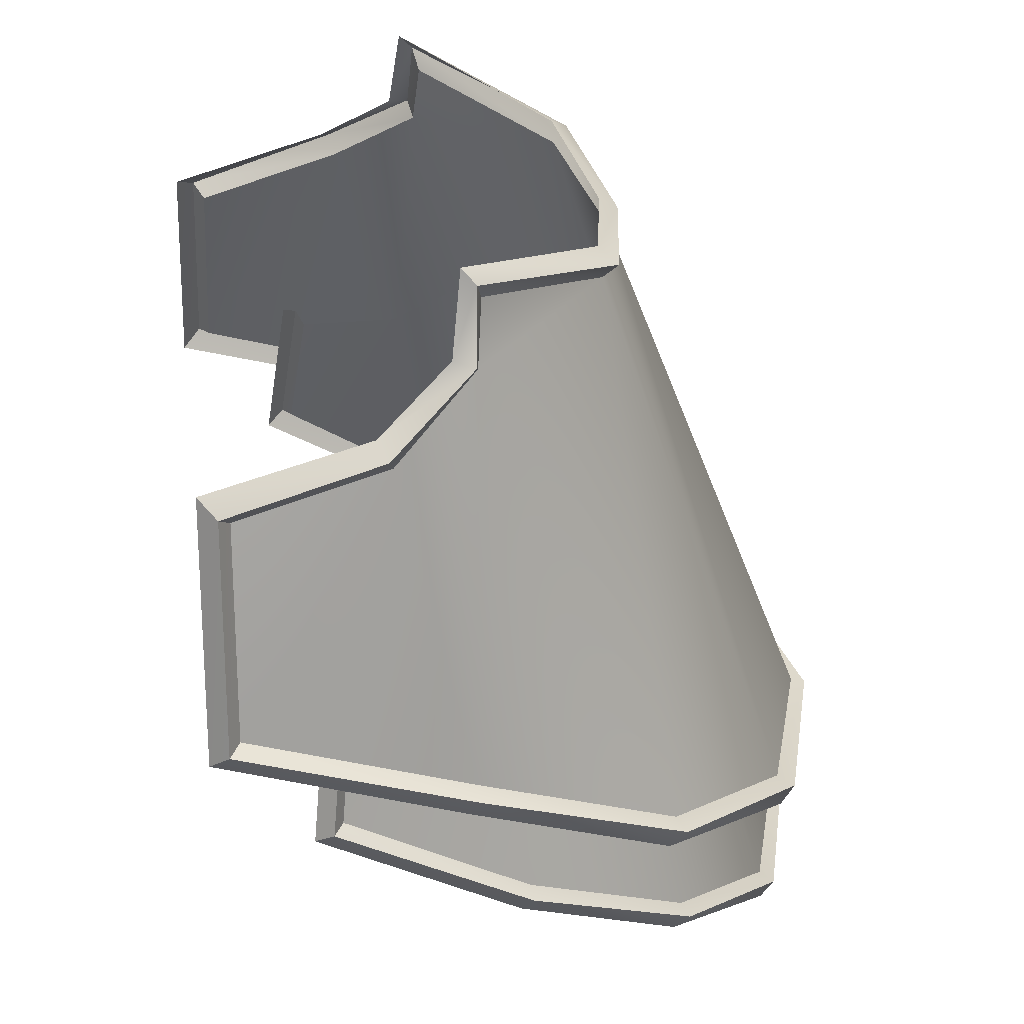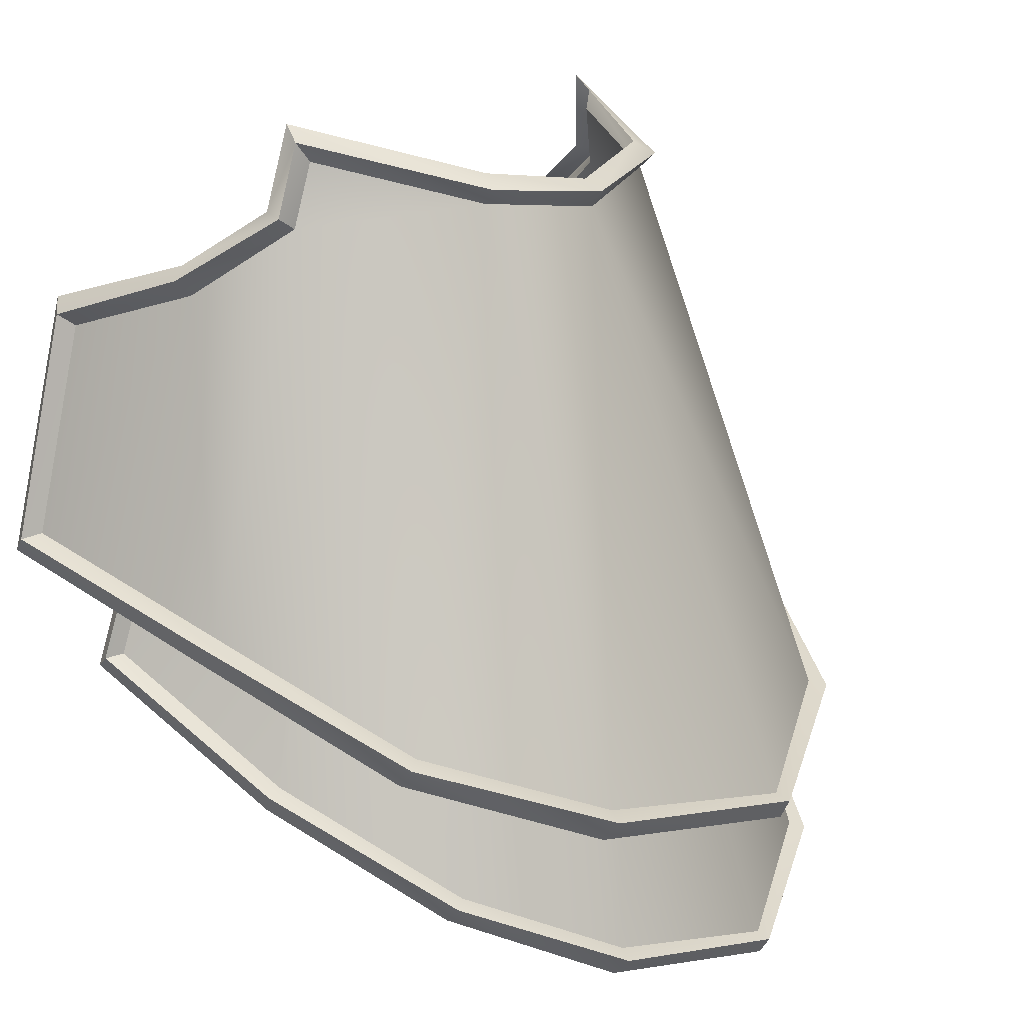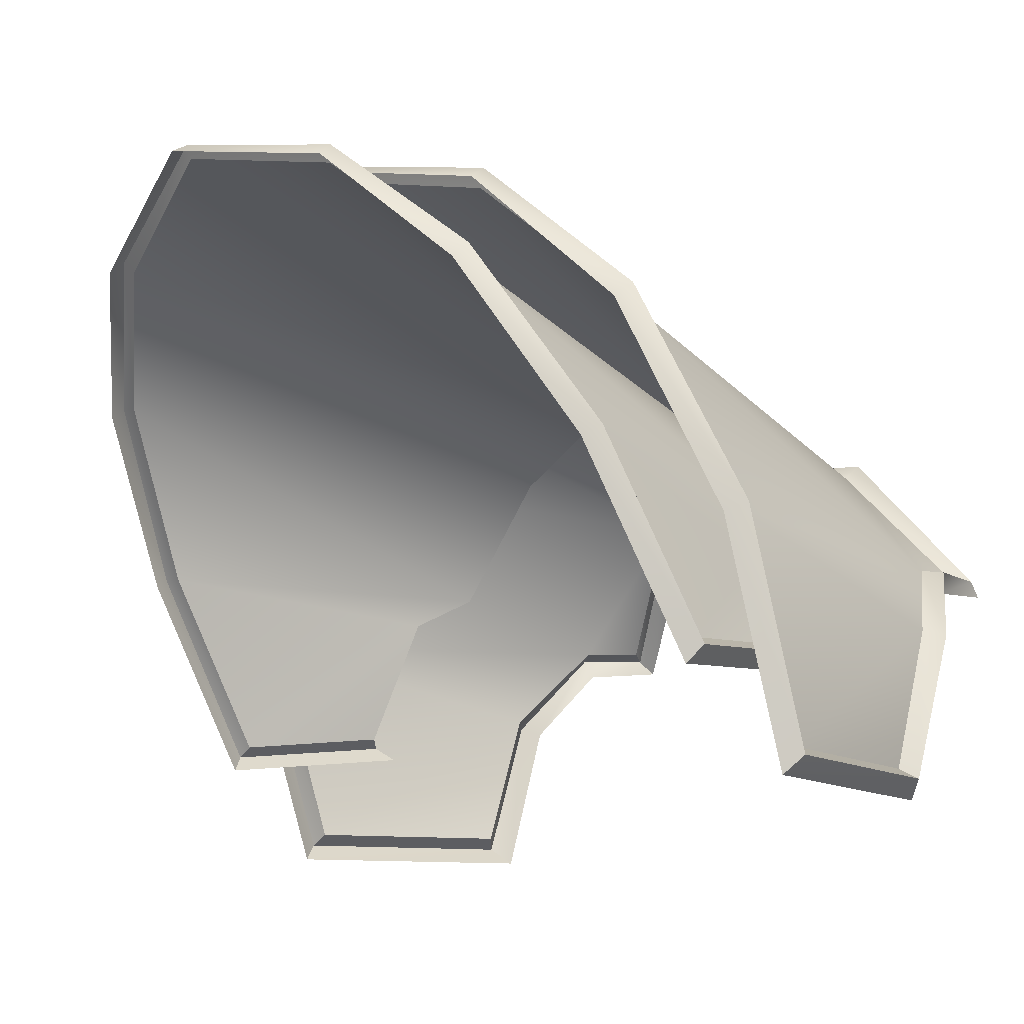
<metadata>
{"format":"obj","ext":"obj","renderer":"f3d","projection":"perspective","resolution":1024,"background":"white","views":[{"elev":32.6,"azim":-97.9,"up":"+Y"},{"elev":15.6,"azim":-58.2,"up":"+Y"},{"elev":-15.0,"azim":52.3,"up":"+Z"}]}
</metadata>
<code>
v -0.0008533 0.391 0.2413
v -0.0552 0.4051 0.2213
v -0.05831 0.4033 0.2251
v -0.0008533 0.3927 0.2375
v -0.08882 0.4255 0.1888
v -0.09374 0.4243 0.1907
v -0.108 0.4549 0.1409
v -0.1133 0.4536 0.1412
v -0.1113 0.486 0.08904
v -0.1159 0.4854 0.08625
v 0.0535 0.4051 0.2213
v 0.0566 0.4033 0.2251
v 0.08712 0.4255 0.1888
v 0.09203 0.4243 0.1907
v 0.1063 0.4549 0.1409
v 0.1116 0.4536 0.1412
v 0.09203 0.4243 0.1907
v 0.1096 0.486 0.08904
v 0.1142 0.4854 0.08625
v 0.1116 0.4536 0.1412
v -0.04243 0.5504 0.1746
v -0.08882 0.4255 0.1888
v -0.0552 0.4051 0.2213
v -0.0008533 0.5445 0.1861
v -0.07403 0.549 0.1407
v -0.108 0.4549 0.1409
v -0.08427 0.5349 0.1321
v -0.1113 0.486 0.08904
v -0.09879 0.5274 0.09438
v -0.0008533 0.3927 0.2375
v 0.0535 0.4051 0.2213
v 0.04072 0.5504 0.1746
v 0.08712 0.4255 0.1888
v 0.07232 0.549 0.1407
v 0.1063 0.4549 0.1409
v 0.08256 0.5349 0.1227
v 0.1096 0.486 0.08904
v 0.09708 0.5274 0.09438
v -0.1159 0.4854 0.08625
v -0.1104 0.4485 0.1381
v -0.1133 0.4536 0.1412
v -0.1127 0.4815 0.08112
v -0.09257 0.4197 0.1861
v -0.09374 0.4243 0.1907
v -0.05959 0.399 0.2209
v -0.05831 0.4033 0.2251
v -0.0008533 0.391 0.2413
v -0.0008533 0.3863 0.2383
v -0.1159 0.4854 0.08625
v -0.09879 0.5274 0.09438
v -0.1025 0.5307 0.092
v -0.1113 0.486 0.08904
v -0.1025 0.5307 0.092
v -0.1127 0.4815 0.08112
v -0.1159 0.4854 0.08625
v -0.09695 0.5343 0.08781
v 0.1116 0.4536 0.1412
v 0.1087 0.4485 0.1381
v 0.1142 0.4854 0.08625
v 0.111 0.4815 0.08112
v 0.09086 0.4197 0.1861
v 0.09203 0.4243 0.1907
v 0.05788 0.399 0.2209
v 0.0566 0.4033 0.2251
v 0.09203 0.4243 0.1907
v -0.0008533 0.391 0.2413
v -0.0008533 0.3863 0.2383
v 0.1008 0.5307 0.092
v 0.09708 0.5274 0.09438
v 0.1142 0.4854 0.08625
v 0.1096 0.486 0.08904
v 0.1142 0.4854 0.08625
v 0.111 0.4815 0.08112
v 0.1008 0.5307 0.092
v 0.09524 0.5343 0.08781
v -0.0008533 0.6065 0.1778
v -0.06408 0.4505 0.2223
v -0.0008533 0.4381 0.2421
v -0.04508 0.6122 0.1691
v -0.1025 0.4702 0.1831
v -0.08122 0.6069 0.1306
v -0.07573 0.6247 0.1322
v -0.1157 0.4985 0.1254
v -0.09732 0.5886 0.1067
v -0.1141 0.5183 0.06297
v -0.0975 0.576 0.06456
v 0.06238 0.4505 0.2223
v 0.04337 0.6122 0.1691
v 0.1008 0.4702 0.1831
v 0.07951 0.6069 0.1306
v 0.07403 0.6247 0.1322
v 0.114 0.4985 0.1254
v 0.09562 0.5886 0.1067
v 0.1123 0.5183 0.06297
v 0.09579 0.576 0.06456
v -0.1195 0.5174 0.05986
v -0.1184 0.4909 0.1228
v -0.1217 0.4971 0.1258
v -0.1156 0.5124 0.05443
v -0.1068 0.4634 0.1807
v -0.1082 0.469 0.1854
v -0.0691 0.4435 0.2226
v -0.06763 0.4488 0.2269
v -0.0008533 0.4309 0.2437
v -0.0008533 0.4366 0.2466
v -0.1018 0.5796 0.06149
v -0.09732 0.5886 0.1067
v -0.1023 0.5934 0.1053
v -0.0975 0.576 0.06456
v -0.08122 0.6069 0.1306
v -0.08702 0.6102 0.1295
v -0.1023 0.5934 0.1053
v -0.09534 0.5832 0.05633
v -0.1018 0.5796 0.06149
v -0.09572 0.5965 0.1027
v -0.08702 0.6102 0.1295
v -0.08429 0.6115 0.1236
v -0.08015 0.6303 0.1307
v -0.07853 0.6349 0.1267
v -0.08702 0.6102 0.1295
v -0.07573 0.6247 0.1322
v -0.08015 0.6303 0.1307
v -0.08122 0.6069 0.1306
v -0.08015 0.6303 0.1307
v -0.04508 0.6122 0.1691
v -0.04687 0.6165 0.1732
v -0.0008533 0.6065 0.1778
v -0.0008533 0.6111 0.1809
v 0.04516 0.6165 0.1732
v -0.07573 0.6247 0.1322
v -0.08015 0.6303 0.1307
v -0.04687 0.6165 0.1732
v -0.07853 0.6349 0.1267
v -0.08015 0.6303 0.1307
v -0.0425 0.6203 0.1682
v -0.0008533 0.6111 0.1809
v -0.0008533 0.6144 0.1754
v 0.0408 0.6203 0.1682
v 0.04516 0.6165 0.1732
v 0.07682 0.6349 0.1267
v -0.1217 0.4971 0.1258
v -0.1141 0.5183 0.06297
v -0.1195 0.5174 0.05986
v -0.1157 0.4985 0.1254
v -0.1082 0.469 0.1854
v -0.1025 0.4702 0.1831
v -0.06763 0.4488 0.2269
v -0.06408 0.4505 0.2223
v -0.0008533 0.4366 0.2466
v -0.0008533 0.4381 0.2421
v 0.06238 0.4505 0.2223
v 0.06593 0.4488 0.2269
v 0.1008 0.4702 0.1831
v 0.1065 0.469 0.1854
v 0.114 0.4985 0.1254
v 0.12 0.4971 0.1258
v 0.1123 0.5183 0.06297
v 0.1178 0.5174 0.05986
v -0.1195 0.5174 0.05986
v -0.0975 0.576 0.06456
v -0.1018 0.5796 0.06149
v -0.1141 0.5183 0.06297
v -0.1018 0.5796 0.06149
v -0.1156 0.5124 0.05443
v -0.1195 0.5174 0.05986
v -0.09534 0.5832 0.05633
v 0.12 0.4971 0.1258
v 0.1167 0.4909 0.1228
v 0.1178 0.5174 0.05986
v 0.1139 0.5124 0.05443
v 0.1051 0.4634 0.1807
v 0.1065 0.469 0.1854
v 0.06739 0.4435 0.2226
v 0.06593 0.4488 0.2269
v -0.0008533 0.4309 0.2437
v -0.0008533 0.4366 0.2466
v 0.1006 0.5934 0.1053
v 0.09562 0.5886 0.1067
v 0.1001 0.5796 0.06149
v 0.09579 0.576 0.06456
v 0.07951 0.6069 0.1306
v 0.08531 0.6102 0.1295
v 0.1001 0.5796 0.06149
v 0.09363 0.5832 0.05633
v 0.1006 0.5934 0.1053
v 0.09401 0.5965 0.1027
v 0.08531 0.6102 0.1295
v 0.08258 0.6115 0.1236
v 0.07844 0.6303 0.1307
v 0.07682 0.6349 0.1267
v 0.07844 0.6303 0.1307
v 0.07403 0.6247 0.1322
v 0.08531 0.6102 0.1295
v 0.07951 0.6069 0.1306
v 0.04516 0.6165 0.1732
v 0.04337 0.6122 0.1691
v 0.07844 0.6303 0.1307
v 0.07403 0.6247 0.1322
v -0.0008533 0.6065 0.1778
v 0.07844 0.6303 0.1307
v 0.07682 0.6349 0.1267
v 0.04516 0.6165 0.1732
v 0.1001 0.5796 0.06149
v 0.09579 0.576 0.06456
v 0.1178 0.5174 0.05986
v 0.1178 0.5174 0.05986
v 0.1139 0.5124 0.05443
v 0.1001 0.5796 0.06149
v 0.09363 0.5832 0.05633
v 0.1178 0.5174 0.05986
v 0.09579 0.576 0.06456
v 0.1123 0.5183 0.06297
v -0.0008533 0.6065 0.1778
v -0.0008533 0.4381 0.2421
v -0.06408 0.4505 0.2223
v -0.04508 0.6122 0.1691
v -0.1025 0.4702 0.1831
v -0.08122 0.6069 0.1306
v -0.07573 0.6247 0.1322
v -0.1157 0.4985 0.1254
v -0.09732 0.5886 0.1067
v -0.1141 0.5183 0.06297
v -0.0975 0.576 0.06456
v 0.06238 0.4505 0.2223
v 0.04337 0.6122 0.1691
v 0.1008 0.4702 0.1831
v 0.07951 0.6069 0.1306
v 0.07403 0.6247 0.1322
v 0.114 0.4985 0.1254
v 0.09562 0.5886 0.1067
v 0.1123 0.5183 0.06297
v 0.09579 0.576 0.06456
v -0.1195 0.5174 0.05986
v -0.1217 0.4971 0.1258
v -0.1184 0.4909 0.1228
v -0.1156 0.5124 0.05443
v -0.1068 0.4634 0.1807
v -0.1082 0.469 0.1854
v -0.0691 0.4435 0.2226
v -0.06763 0.4488 0.2269
v -0.0008533 0.4309 0.2437
v -0.0008533 0.4366 0.2466
v -0.1018 0.5796 0.06149
v -0.1023 0.5934 0.1053
v -0.09732 0.5886 0.1067
v -0.0975 0.576 0.06456
v -0.08122 0.6069 0.1306
v -0.08702 0.6102 0.1295
v -0.1023 0.5934 0.1053
v -0.1018 0.5796 0.06149
v -0.09534 0.5832 0.05633
v -0.09572 0.5965 0.1027
v -0.08702 0.6102 0.1295
v -0.08429 0.6115 0.1236
v -0.08015 0.6303 0.1307
v -0.07853 0.6349 0.1267
v -0.08702 0.6102 0.1295
v -0.08015 0.6303 0.1307
v -0.07573 0.6247 0.1322
v -0.08122 0.6069 0.1306
v -0.08015 0.6303 0.1307
v -0.04687 0.6165 0.1732
v -0.04508 0.6122 0.1691
v -0.0008533 0.6065 0.1778
v -0.0008533 0.6111 0.1809
v 0.04516 0.6165 0.1732
v -0.07573 0.6247 0.1322
v -0.08015 0.6303 0.1307
v -0.04687 0.6165 0.1732
v -0.08015 0.6303 0.1307
v -0.07853 0.6349 0.1267
v -0.0425 0.6203 0.1682
v -0.0008533 0.6111 0.1809
v -0.0008533 0.6144 0.1754
v 0.0408 0.6203 0.1682
v 0.04516 0.6165 0.1732
v 0.07682 0.6349 0.1267
v -0.1217 0.4971 0.1258
v -0.1195 0.5174 0.05986
v -0.1141 0.5183 0.06297
v -0.1157 0.4985 0.1254
v -0.1082 0.469 0.1854
v -0.1025 0.4702 0.1831
v -0.06763 0.4488 0.2269
v -0.06408 0.4505 0.2223
v -0.0008533 0.4366 0.2466
v -0.0008533 0.4381 0.2421
v 0.06238 0.4505 0.2223
v 0.06593 0.4488 0.2269
v 0.1008 0.4702 0.1831
v 0.1065 0.469 0.1854
v 0.114 0.4985 0.1254
v 0.12 0.4971 0.1258
v 0.1123 0.5183 0.06297
v 0.1178 0.5174 0.05986
v -0.1195 0.5174 0.05986
v -0.1018 0.5796 0.06149
v -0.0975 0.576 0.06456
v -0.1141 0.5183 0.06297
v -0.1018 0.5796 0.06149
v -0.1195 0.5174 0.05986
v -0.1156 0.5124 0.05443
v -0.09534 0.5832 0.05633
v 0.12 0.4971 0.1258
v 0.1178 0.5174 0.05986
v 0.1167 0.4909 0.1228
v 0.1139 0.5124 0.05443
v 0.1051 0.4634 0.1807
v 0.1065 0.469 0.1854
v 0.06739 0.4435 0.2226
v 0.06593 0.4488 0.2269
v -0.0008533 0.4309 0.2437
v -0.0008533 0.4366 0.2466
v 0.1006 0.5934 0.1053
v 0.1001 0.5796 0.06149
v 0.09562 0.5886 0.1067
v 0.09579 0.576 0.06456
v 0.07951 0.6069 0.1306
v 0.08531 0.6102 0.1295
v 0.1001 0.5796 0.06149
v 0.1006 0.5934 0.1053
v 0.09363 0.5832 0.05633
v 0.09401 0.5965 0.1027
v 0.08531 0.6102 0.1295
v 0.08258 0.6115 0.1236
v 0.07844 0.6303 0.1307
v 0.07682 0.6349 0.1267
v 0.07844 0.6303 0.1307
v 0.08531 0.6102 0.1295
v 0.07403 0.6247 0.1322
v 0.07951 0.6069 0.1306
v 0.04516 0.6165 0.1732
v 0.07844 0.6303 0.1307
v 0.04337 0.6122 0.1691
v 0.07403 0.6247 0.1322
v -0.0008533 0.6065 0.1778
v 0.07844 0.6303 0.1307
v 0.04516 0.6165 0.1732
v 0.07682 0.6349 0.1267
v 0.1001 0.5796 0.06149
v 0.1178 0.5174 0.05986
v 0.09579 0.576 0.06456
v 0.1178 0.5174 0.05986
v 0.1001 0.5796 0.06149
v 0.1139 0.5124 0.05443
v 0.09363 0.5832 0.05633
v 0.1178 0.5174 0.05986
v 0.1123 0.5183 0.06297
v 0.09579 0.576 0.06456
v -0.0008533 0.391 0.2413
v -0.05831 0.4033 0.2251
v -0.0552 0.4051 0.2213
v -0.0008533 0.3927 0.2375
v -0.08882 0.4255 0.1888
v -0.09374 0.4243 0.1907
v -0.108 0.4549 0.1409
v -0.1133 0.4536 0.1412
v -0.1113 0.486 0.08904
v -0.1159 0.4854 0.08625
v 0.0535 0.4051 0.2213
v 0.0566 0.4033 0.2251
v 0.08712 0.4255 0.1888
v 0.09203 0.4243 0.1907
v 0.1063 0.4549 0.1409
v 0.1116 0.4536 0.1412
v 0.09203 0.4243 0.1907
v 0.1096 0.486 0.08904
v 0.1142 0.4854 0.08625
v 0.1116 0.4536 0.1412
v -0.04243 0.5504 0.1746
v -0.0552 0.4051 0.2213
v -0.08882 0.4255 0.1888
v -0.0008533 0.5445 0.1861
v -0.07403 0.549 0.1407
v -0.108 0.4549 0.1409
v -0.08427 0.5349 0.1321
v -0.1113 0.486 0.08904
v -0.09879 0.5274 0.09438
v -0.0008533 0.3927 0.2375
v 0.0535 0.4051 0.2213
v 0.04072 0.5504 0.1746
v 0.08712 0.4255 0.1888
v 0.07232 0.549 0.1407
v 0.1063 0.4549 0.1409
v 0.08256 0.5349 0.1227
v 0.1096 0.486 0.08904
v 0.09708 0.5274 0.09438
v -0.1159 0.4854 0.08625
v -0.1133 0.4536 0.1412
v -0.1104 0.4485 0.1381
v -0.1127 0.4815 0.08112
v -0.09257 0.4197 0.1861
v -0.09374 0.4243 0.1907
v -0.05959 0.399 0.2209
v -0.05831 0.4033 0.2251
v -0.0008533 0.391 0.2413
v -0.0008533 0.3863 0.2383
v -0.1159 0.4854 0.08625
v -0.1025 0.5307 0.092
v -0.09879 0.5274 0.09438
v -0.1113 0.486 0.08904
v -0.1025 0.5307 0.092
v -0.1159 0.4854 0.08625
v -0.1127 0.4815 0.08112
v -0.09695 0.5343 0.08781
v 0.1116 0.4536 0.1412
v 0.1142 0.4854 0.08625
v 0.1087 0.4485 0.1381
v 0.111 0.4815 0.08112
v 0.09086 0.4197 0.1861
v 0.09203 0.4243 0.1907
v 0.05788 0.399 0.2209
v 0.0566 0.4033 0.2251
v 0.09203 0.4243 0.1907
v -0.0008533 0.391 0.2413
v -0.0008533 0.3863 0.2383
v 0.1008 0.5307 0.092
v 0.1142 0.4854 0.08625
v 0.09708 0.5274 0.09438
v 0.1096 0.486 0.08904
v 0.1142 0.4854 0.08625
v 0.1008 0.5307 0.092
v 0.111 0.4815 0.08112
v 0.09524 0.5343 0.08781
o BronzeChestPlateMare
f 1 2 3
f 4 2 1
f 2 5 3
f 3 5 6
f 5 7 6
f 6 7 8
f 7 9 8
f 8 9 10
f 1 11 4
f 12 11 1
f 12 13 11
f 14 13 12
f 14 15 13
f 16 15 17
f 16 18 15
f 19 18 20
f 21 22 23
f 21 23 24
f 25 22 21
f 25 26 22
f 27 26 25
f 26 27 28
f 28 27 29
f 24 23 30
f 30 31 24
f 24 31 32
f 31 33 32
f 32 33 34
f 33 35 34
f 34 35 36
f 37 36 35
f 38 36 37
f 39 40 41
f 42 40 39
f 40 43 41
f 41 43 44
f 43 45 44
f 44 45 46
f 47 46 45
f 47 45 48
f 49 50 51
f 52 50 49
f 53 54 55
f 56 54 53
f 57 58 59
f 59 58 60
f 57 61 58
f 62 61 57
f 62 63 61
f 64 63 65
f 63 64 66
f 63 66 67
f 68 69 70
f 70 69 71
f 72 73 74
f 74 73 75
f 76 77 78
f 79 77 76
f 79 80 77
f 81 80 79
f 81 79 82
f 81 83 80
f 84 83 81
f 83 84 85
f 85 84 86
f 78 87 76
f 76 87 88
f 87 89 88
f 88 89 90
f 91 88 90
f 89 92 90
f 90 92 93
f 94 93 92
f 95 93 94
f 96 97 98
f 99 97 96
f 97 100 98
f 98 100 101
f 100 102 101
f 101 102 103
f 102 104 103
f 103 104 105
f 106 107 108
f 109 107 106
f 107 110 108
f 108 110 111
f 112 113 114
f 115 113 112
f 116 115 112
f 117 115 116
f 118 117 116
f 119 117 118
f 120 121 122
f 123 121 120
f 124 125 126
f 125 127 126
f 126 127 128
f 128 127 129
f 130 125 131
f 132 133 134
f 135 133 132
f 136 135 132
f 137 135 136
f 136 138 137
f 139 138 136
f 139 140 138
f 141 142 143
f 144 142 141
f 145 144 141
f 146 144 145
f 147 146 145
f 148 146 147
f 149 148 147
f 150 148 149
f 149 151 150
f 152 151 149
f 152 153 151
f 154 153 152
f 154 155 153
f 156 155 154
f 156 157 155
f 158 157 156
f 159 160 161
f 162 160 159
f 163 164 165
f 166 164 163
f 167 168 169
f 169 168 170
f 167 171 168
f 172 171 167
f 172 173 171
f 174 173 172
f 174 175 173
f 176 175 174
f 177 178 179
f 179 178 180
f 177 181 178
f 182 181 177
f 183 184 185
f 185 184 186
f 185 186 187
f 187 186 188
f 187 188 189
f 189 188 190
f 191 192 193
f 193 192 194
f 195 196 197
f 197 196 198
f 195 199 196
f 200 201 202
f 203 204 205
f 206 207 208
f 208 207 209
f 210 211 212
f 213 214 215
f 216 213 215
f 216 215 217
f 218 216 217
f 218 219 216
f 218 217 220
f 221 218 220
f 220 222 221
f 222 223 221
f 214 213 224
f 213 225 224
f 224 225 226
f 225 227 226
f 228 227 225
f 226 227 229
f 227 230 229
f 231 229 230
f 232 231 230
f 233 234 235
f 236 233 235
f 235 234 237
f 234 238 237
f 237 238 239
f 238 240 239
f 239 240 241
f 240 242 241
f 243 244 245
f 246 243 245
f 245 244 247
f 244 248 247
f 249 250 251
f 252 249 251
f 253 249 252
f 254 253 252
f 255 253 254
f 256 255 254
f 257 258 259
f 260 257 259
f 261 262 263
f 263 262 264
f 262 265 264
f 265 266 264
f 267 268 263
f 269 270 271
f 272 269 271
f 273 269 272
f 274 273 272
f 273 274 275
f 276 273 275
f 276 275 277
f 278 279 280
f 281 278 280
f 282 278 281
f 283 282 281
f 284 282 283
f 285 284 283
f 286 284 285
f 287 286 285
f 286 287 288
f 289 286 288
f 289 288 290
f 291 289 290
f 291 290 292
f 293 291 292
f 293 292 294
f 295 293 294
f 296 297 298
f 299 296 298
f 300 301 302
f 303 300 302
f 304 305 306
f 305 307 306
f 304 306 308
f 309 304 308
f 309 308 310
f 311 309 310
f 311 310 312
f 313 311 312
f 314 315 316
f 315 317 316
f 314 316 318
f 319 314 318
f 320 321 322
f 321 323 322
f 321 324 323
f 324 325 323
f 324 326 325
f 326 327 325
f 328 329 330
f 329 331 330
f 332 333 334
f 333 335 334
f 332 334 336
f 337 338 339
f 340 341 342
f 343 344 345
f 344 346 345
f 347 348 349
f 350 351 352
f 353 350 352
f 352 351 354
f 351 355 354
f 354 355 356
f 355 357 356
f 356 357 358
f 357 359 358
f 350 353 360
f 361 350 360
f 361 360 362
f 363 361 362
f 363 362 364
f 365 366 364
f 365 364 367
f 368 369 367
f 370 371 372
f 370 373 371
f 374 370 372
f 374 372 375
f 376 374 375
f 375 377 376
f 377 378 376
f 373 379 371
f 379 373 380
f 373 381 380
f 380 381 382
f 381 383 382
f 382 383 384
f 383 385 384
f 386 384 385
f 387 386 385
f 388 389 390
f 391 388 390
f 390 389 392
f 389 393 392
f 392 393 394
f 393 395 394
f 396 394 395
f 396 397 394
f 398 399 400
f 401 398 400
f 402 403 404
f 405 402 404
f 406 407 408
f 407 409 408
f 406 408 410
f 411 406 410
f 411 410 412
f 413 414 412
f 412 415 413
f 412 416 415
f 417 418 419
f 418 420 419
f 421 422 423
f 422 424 423

</code>
